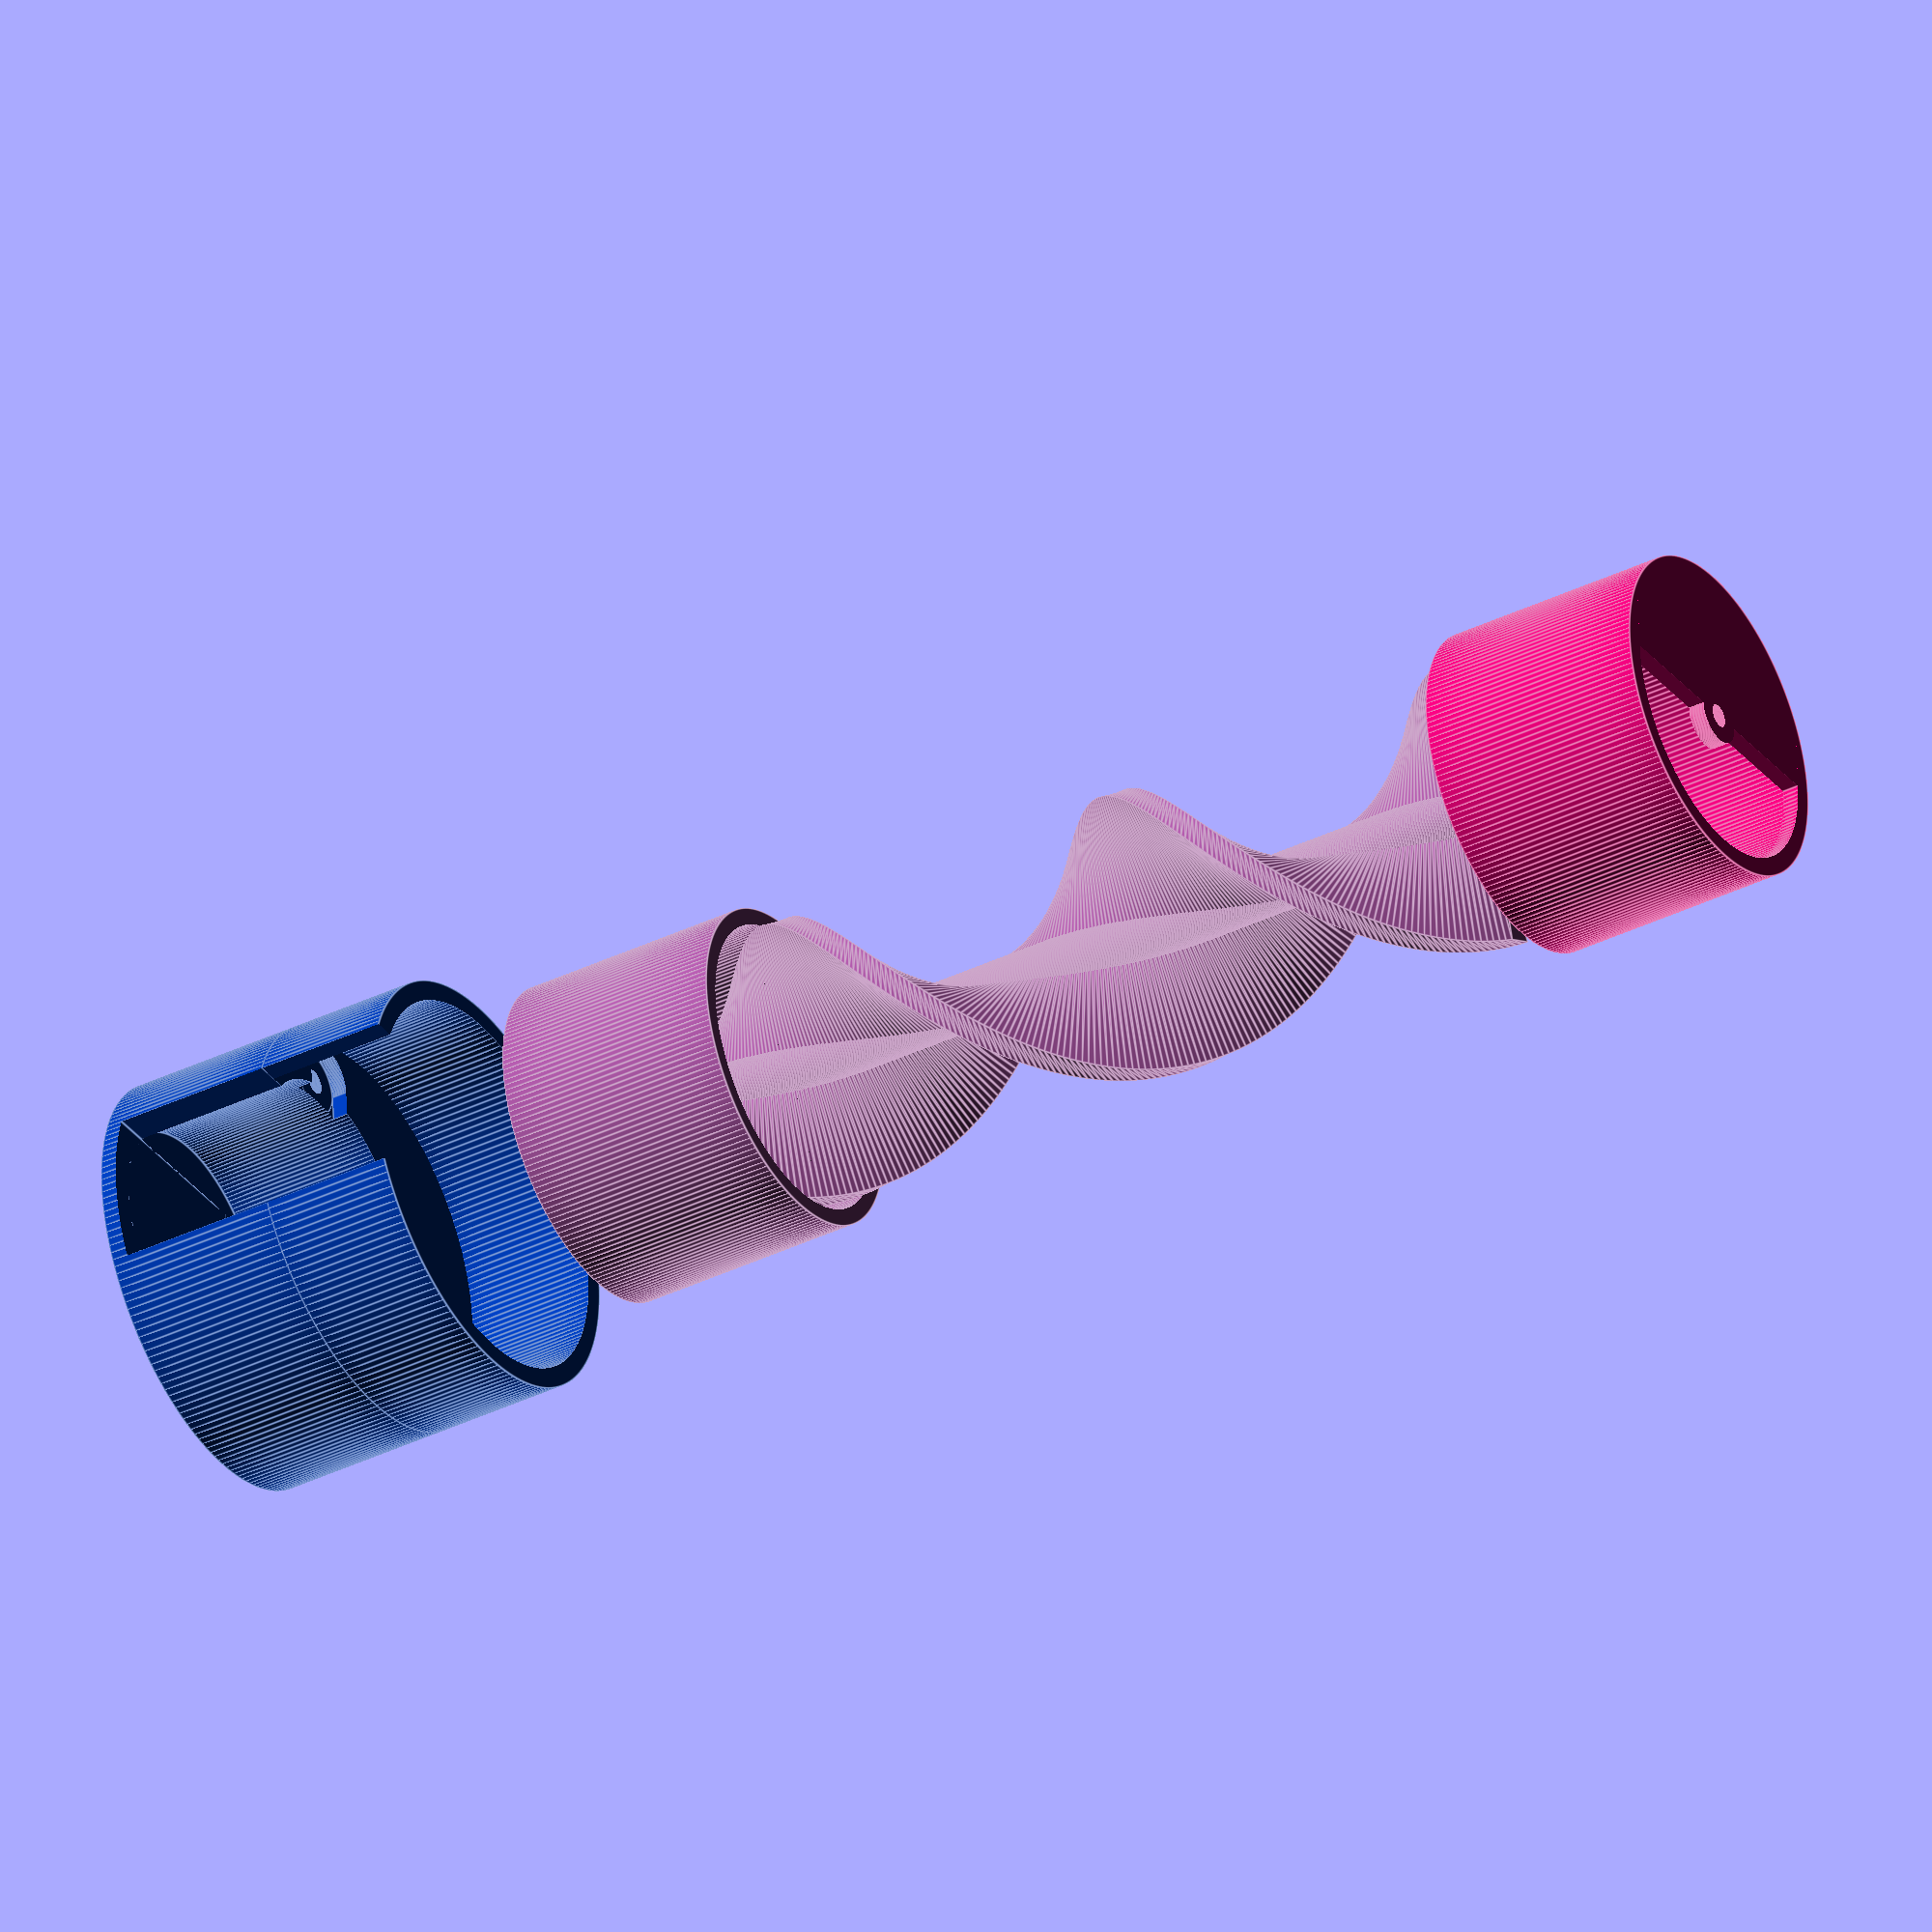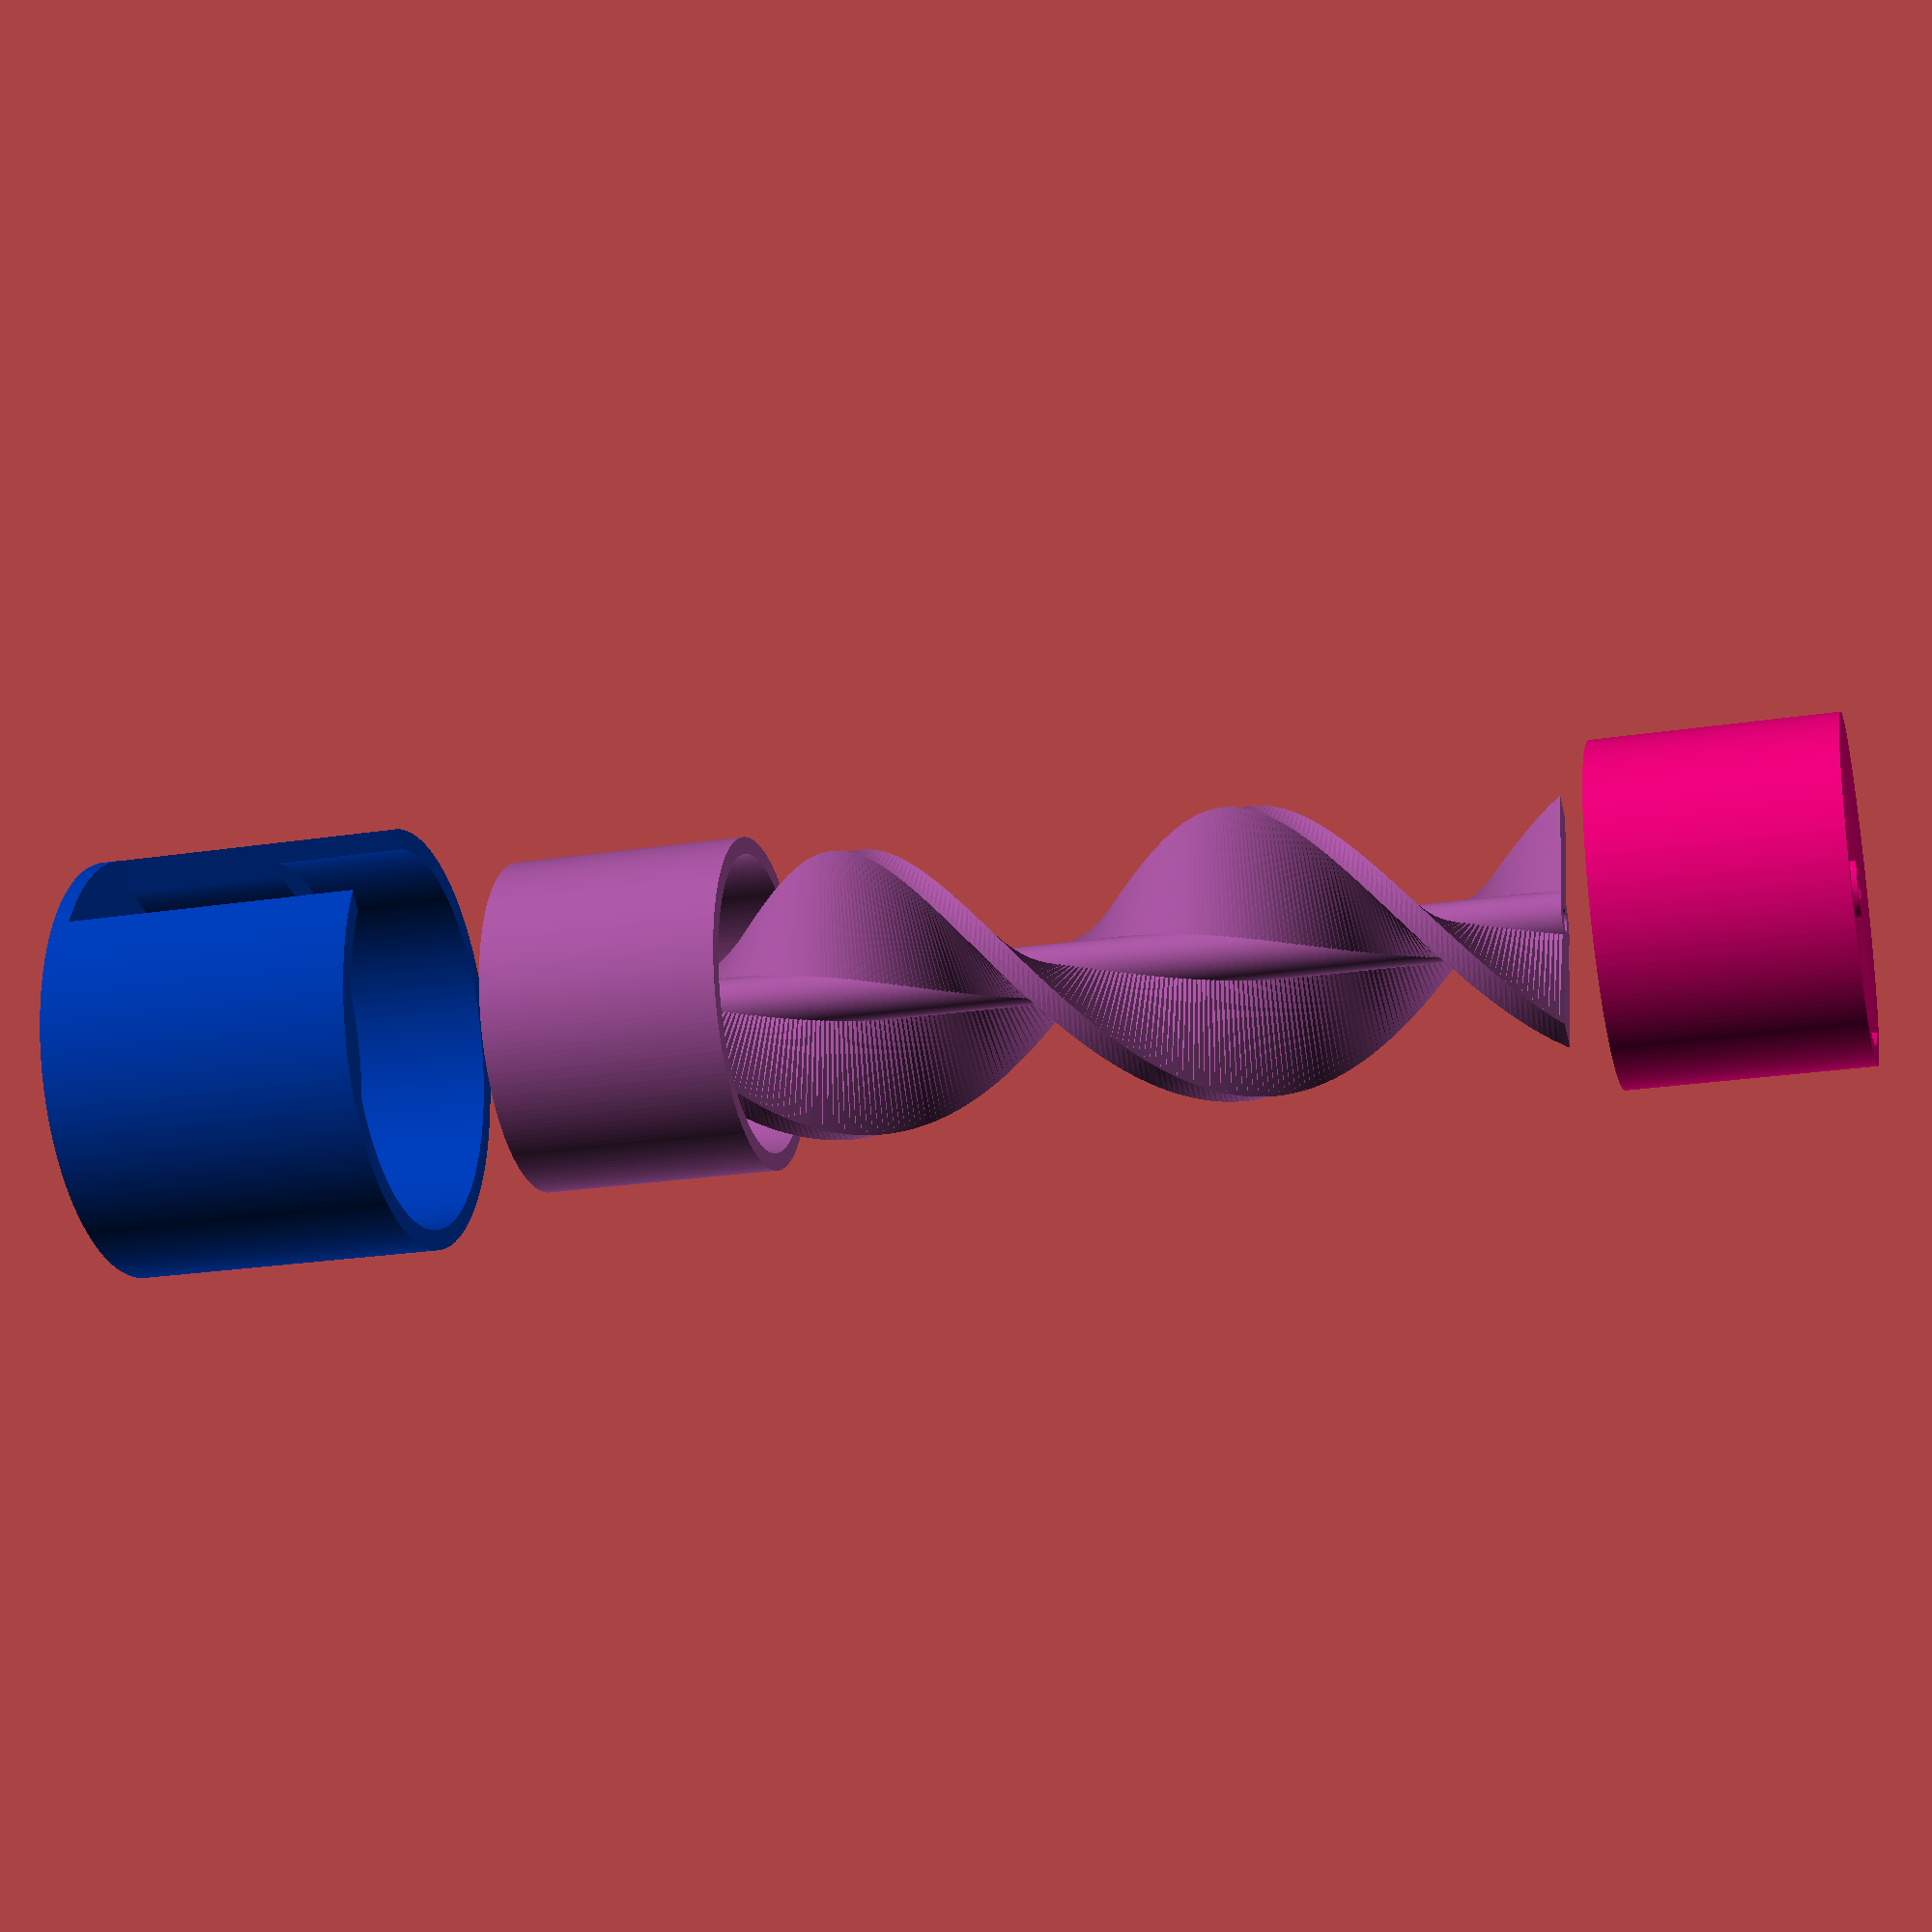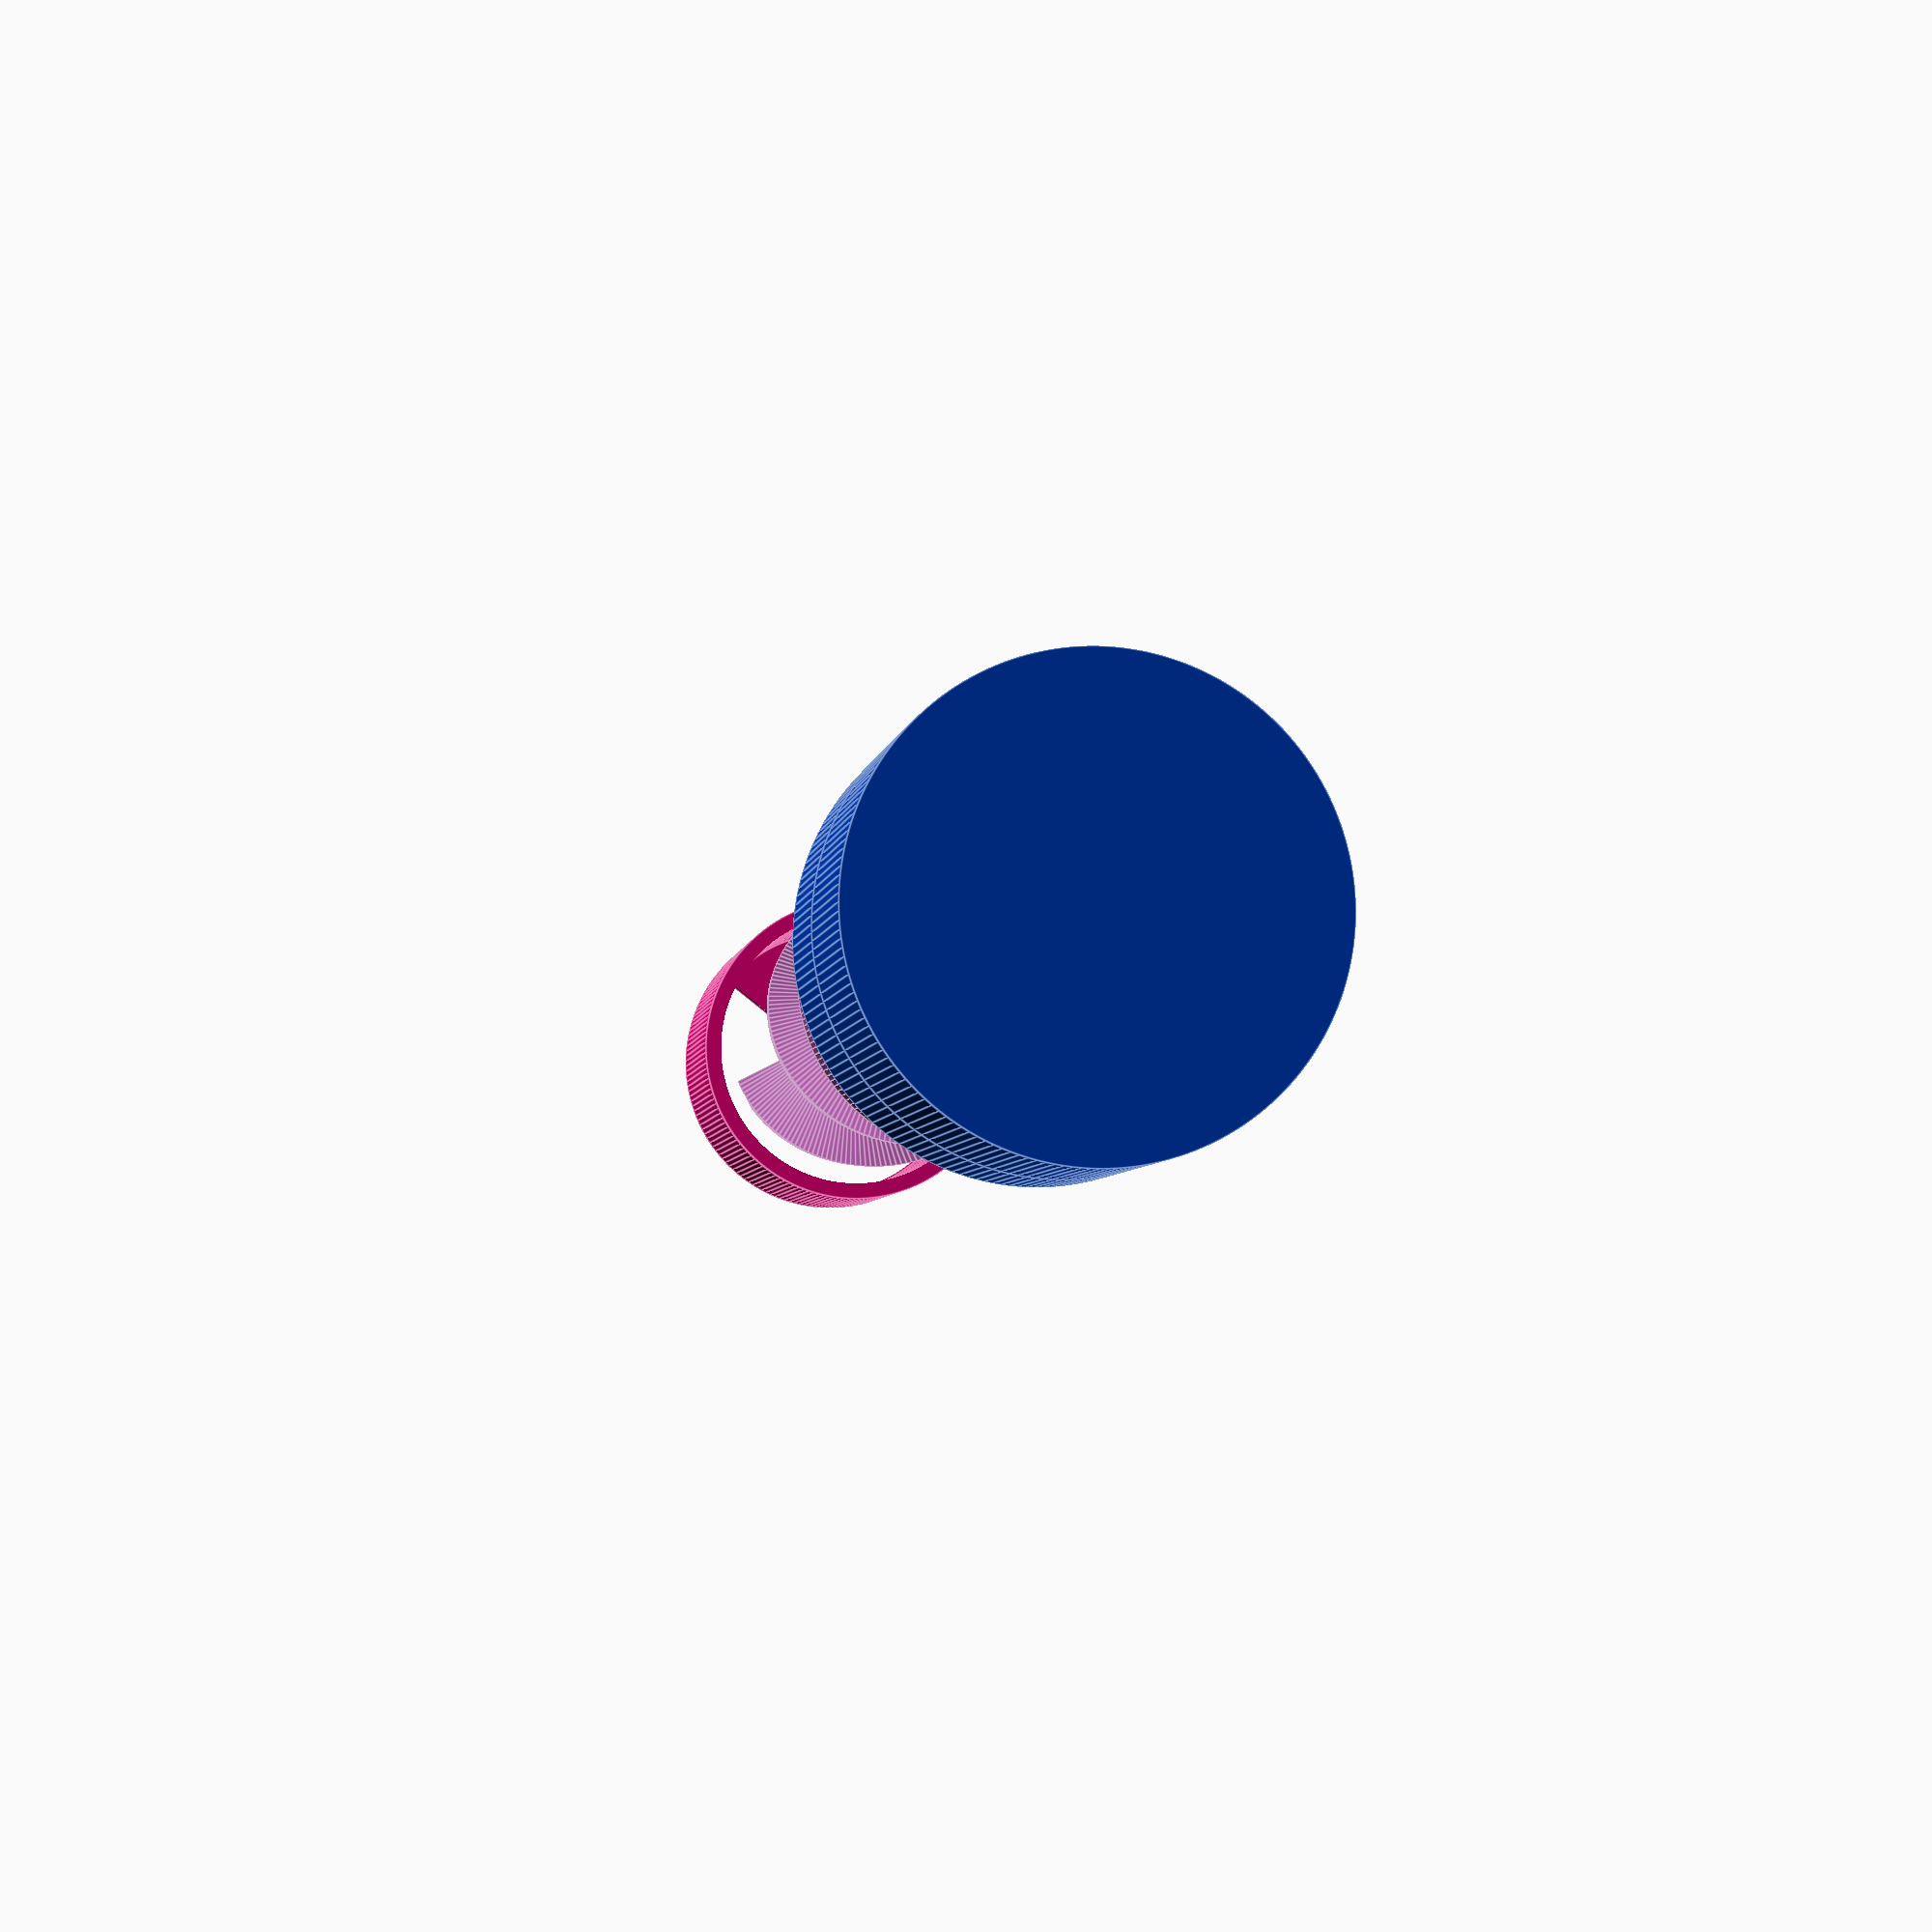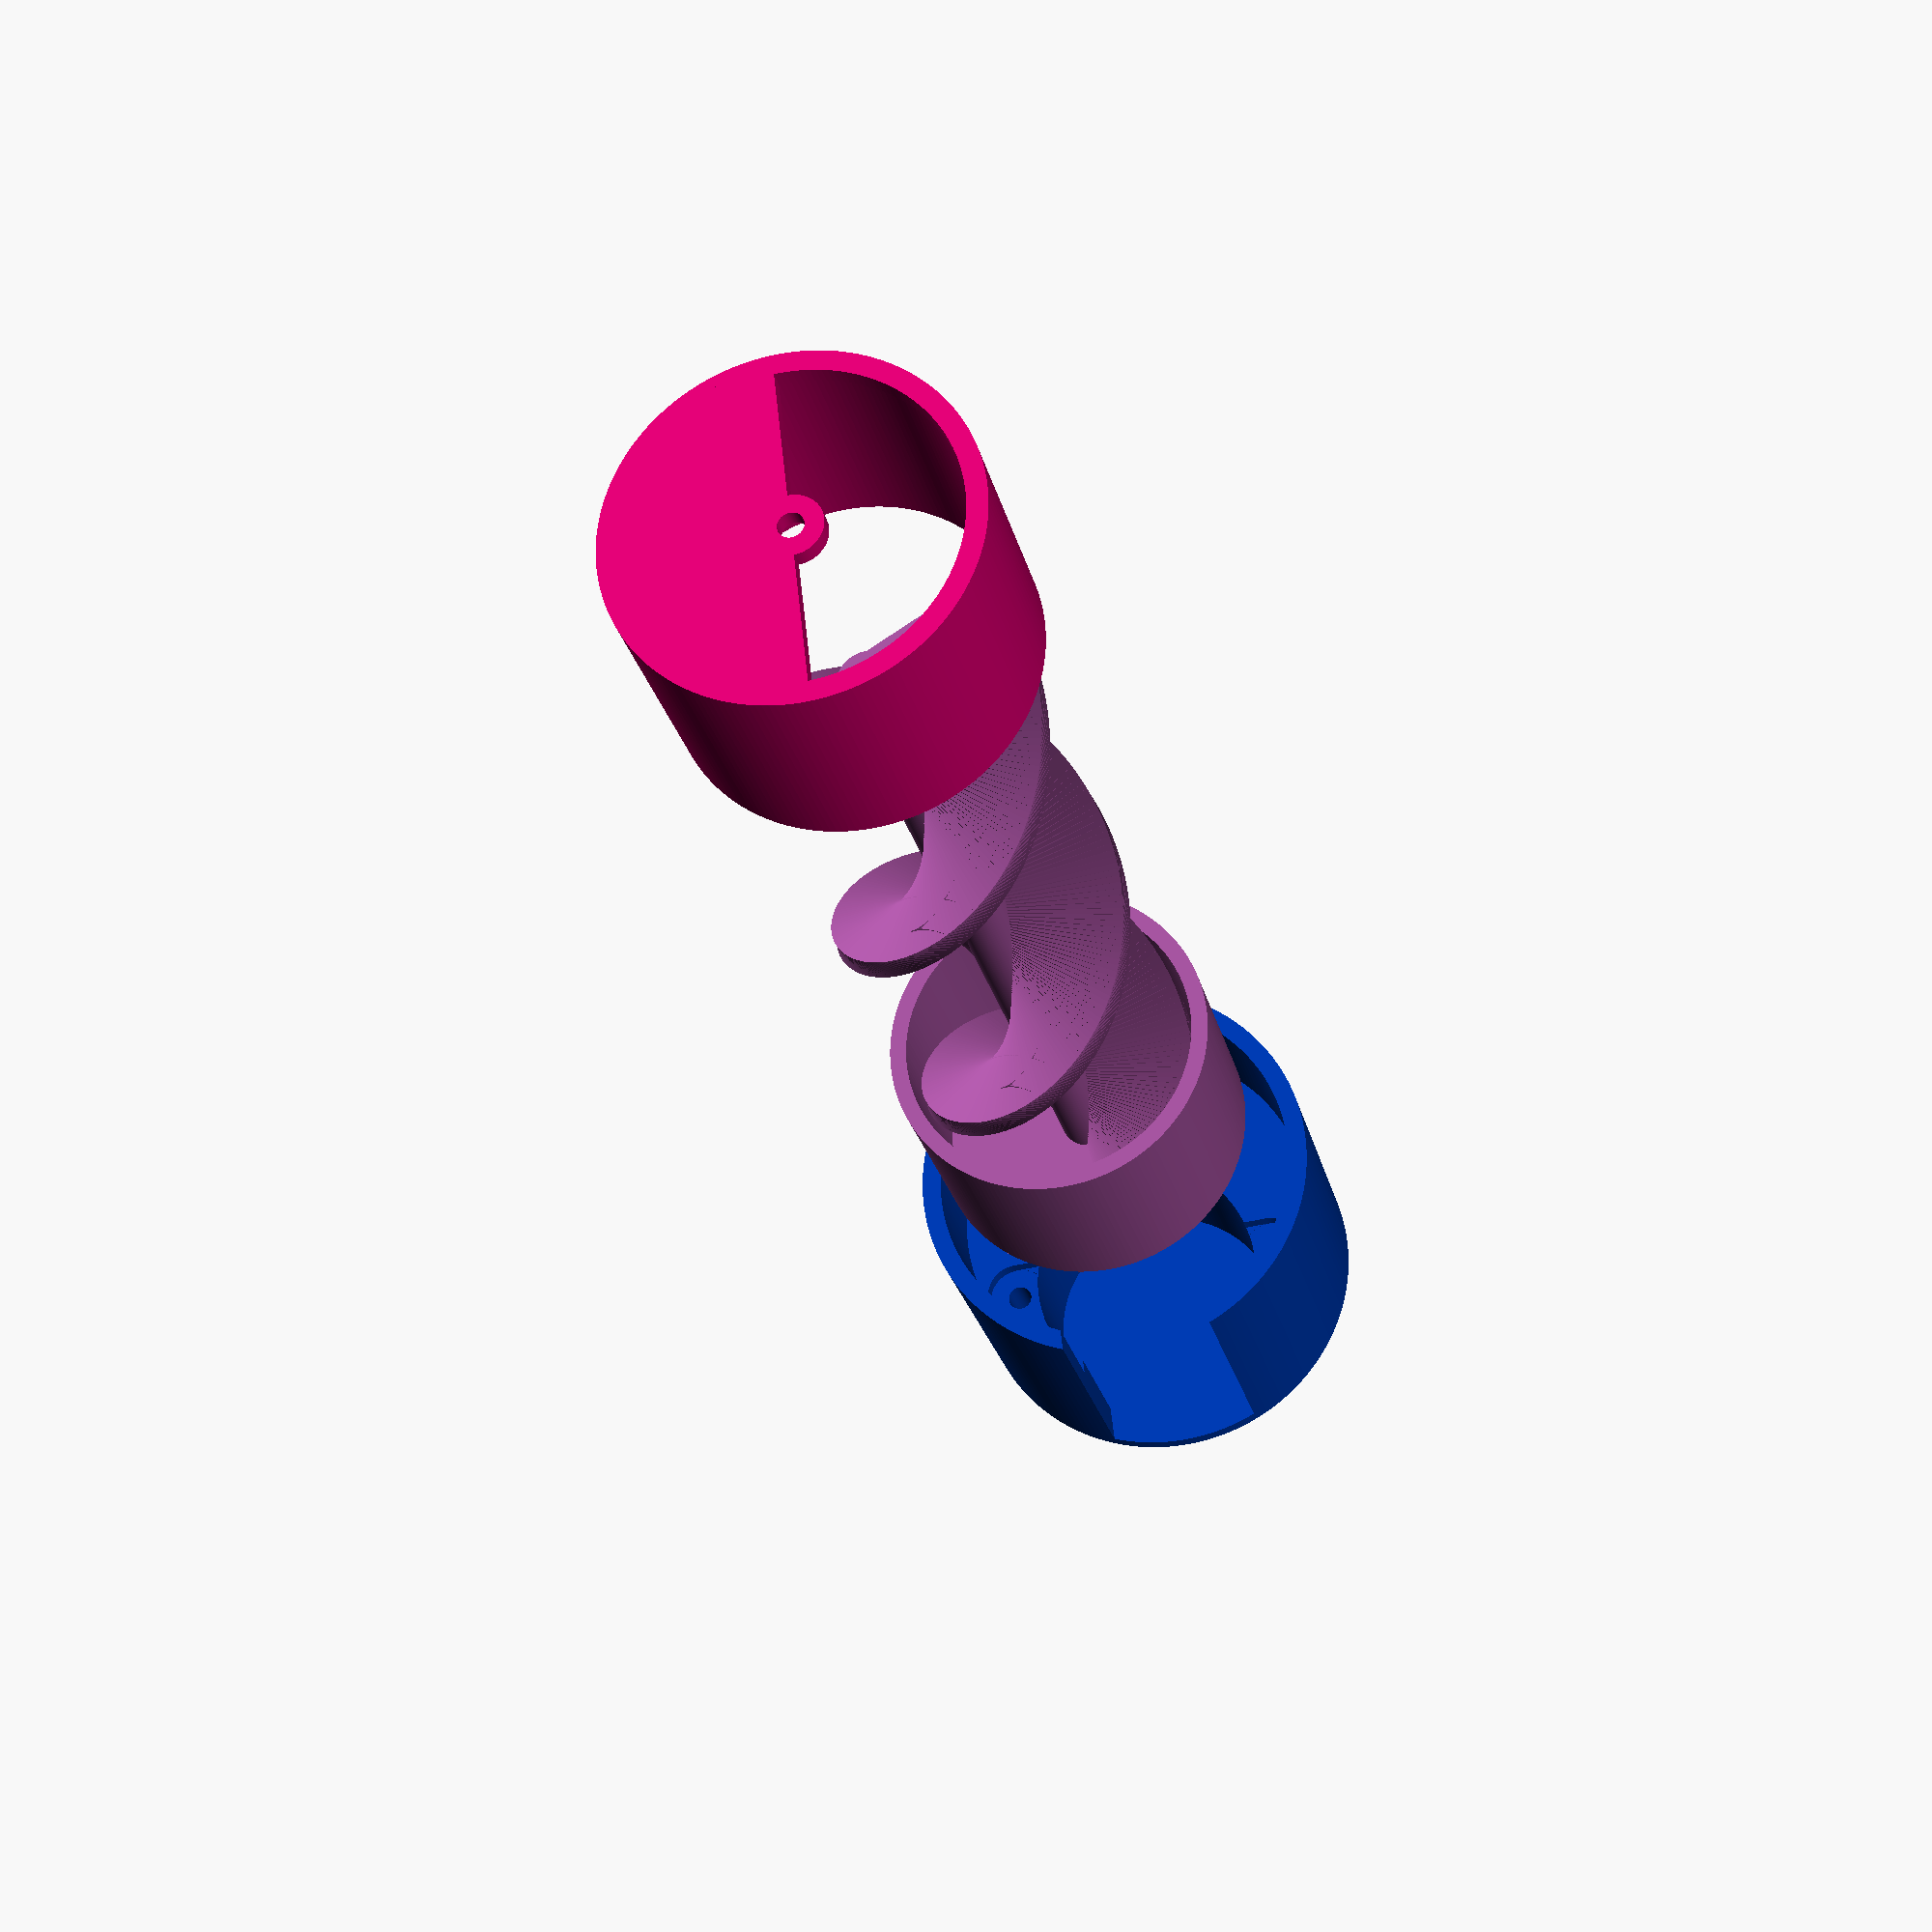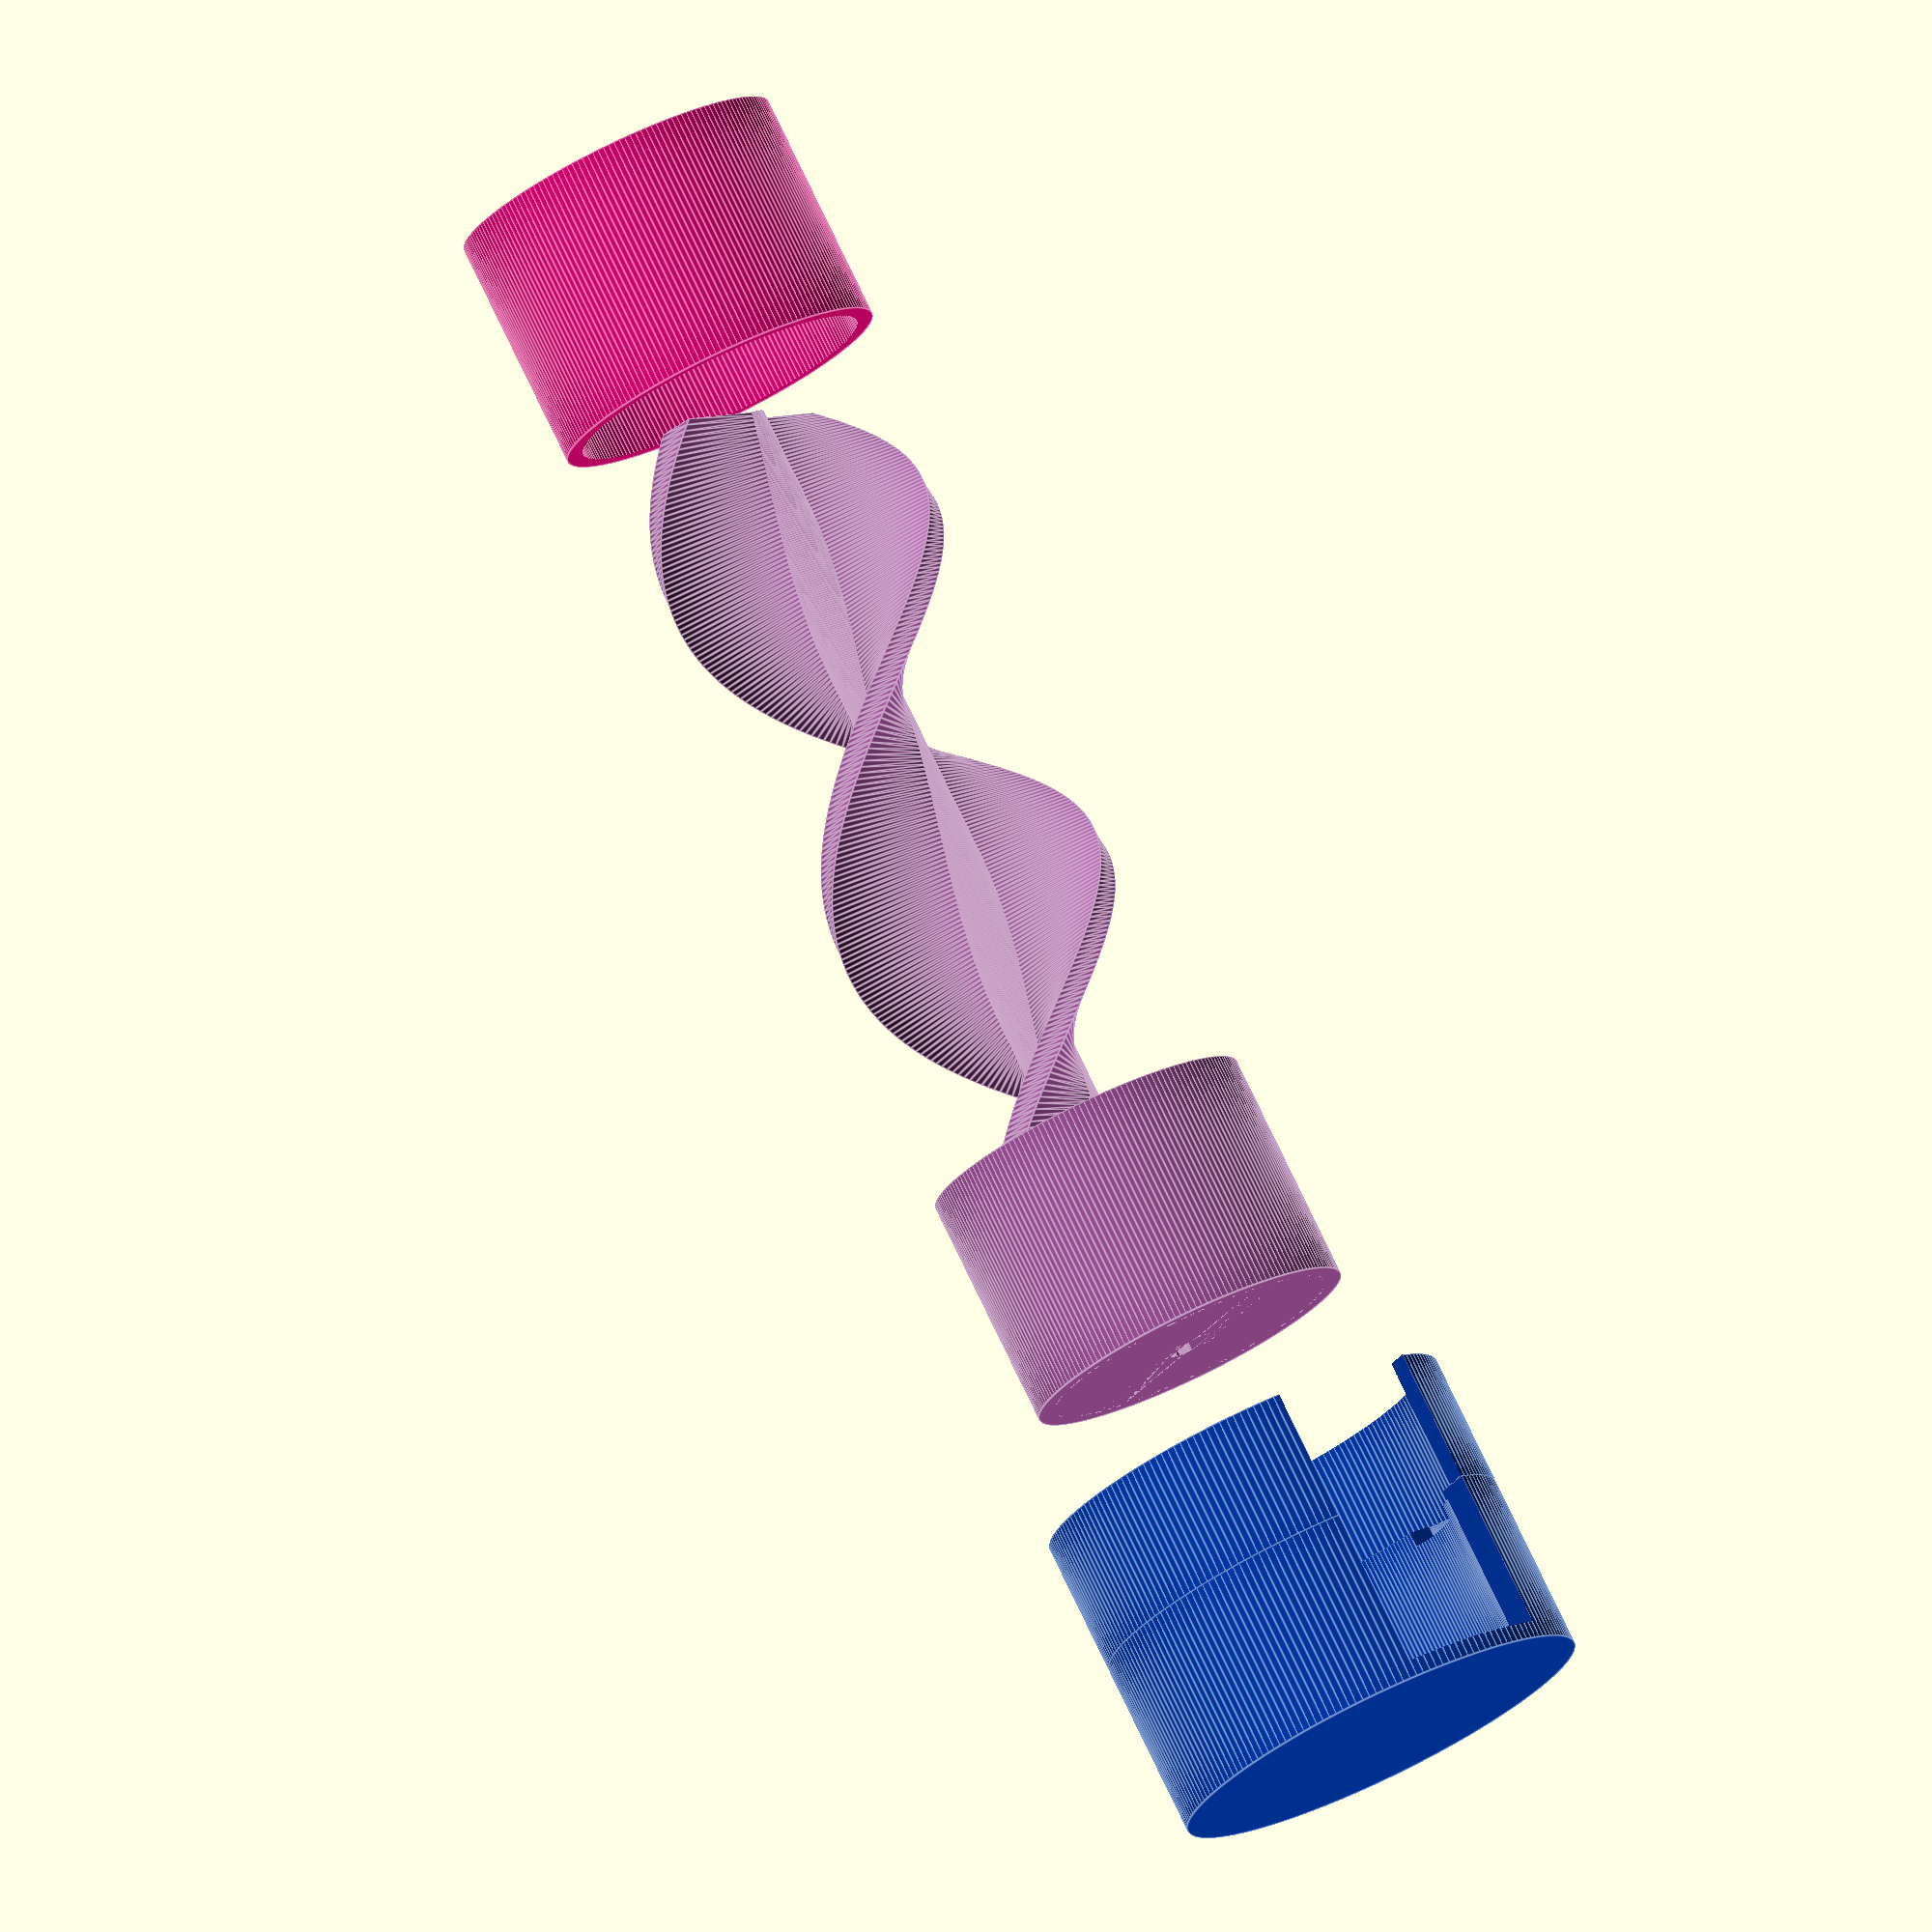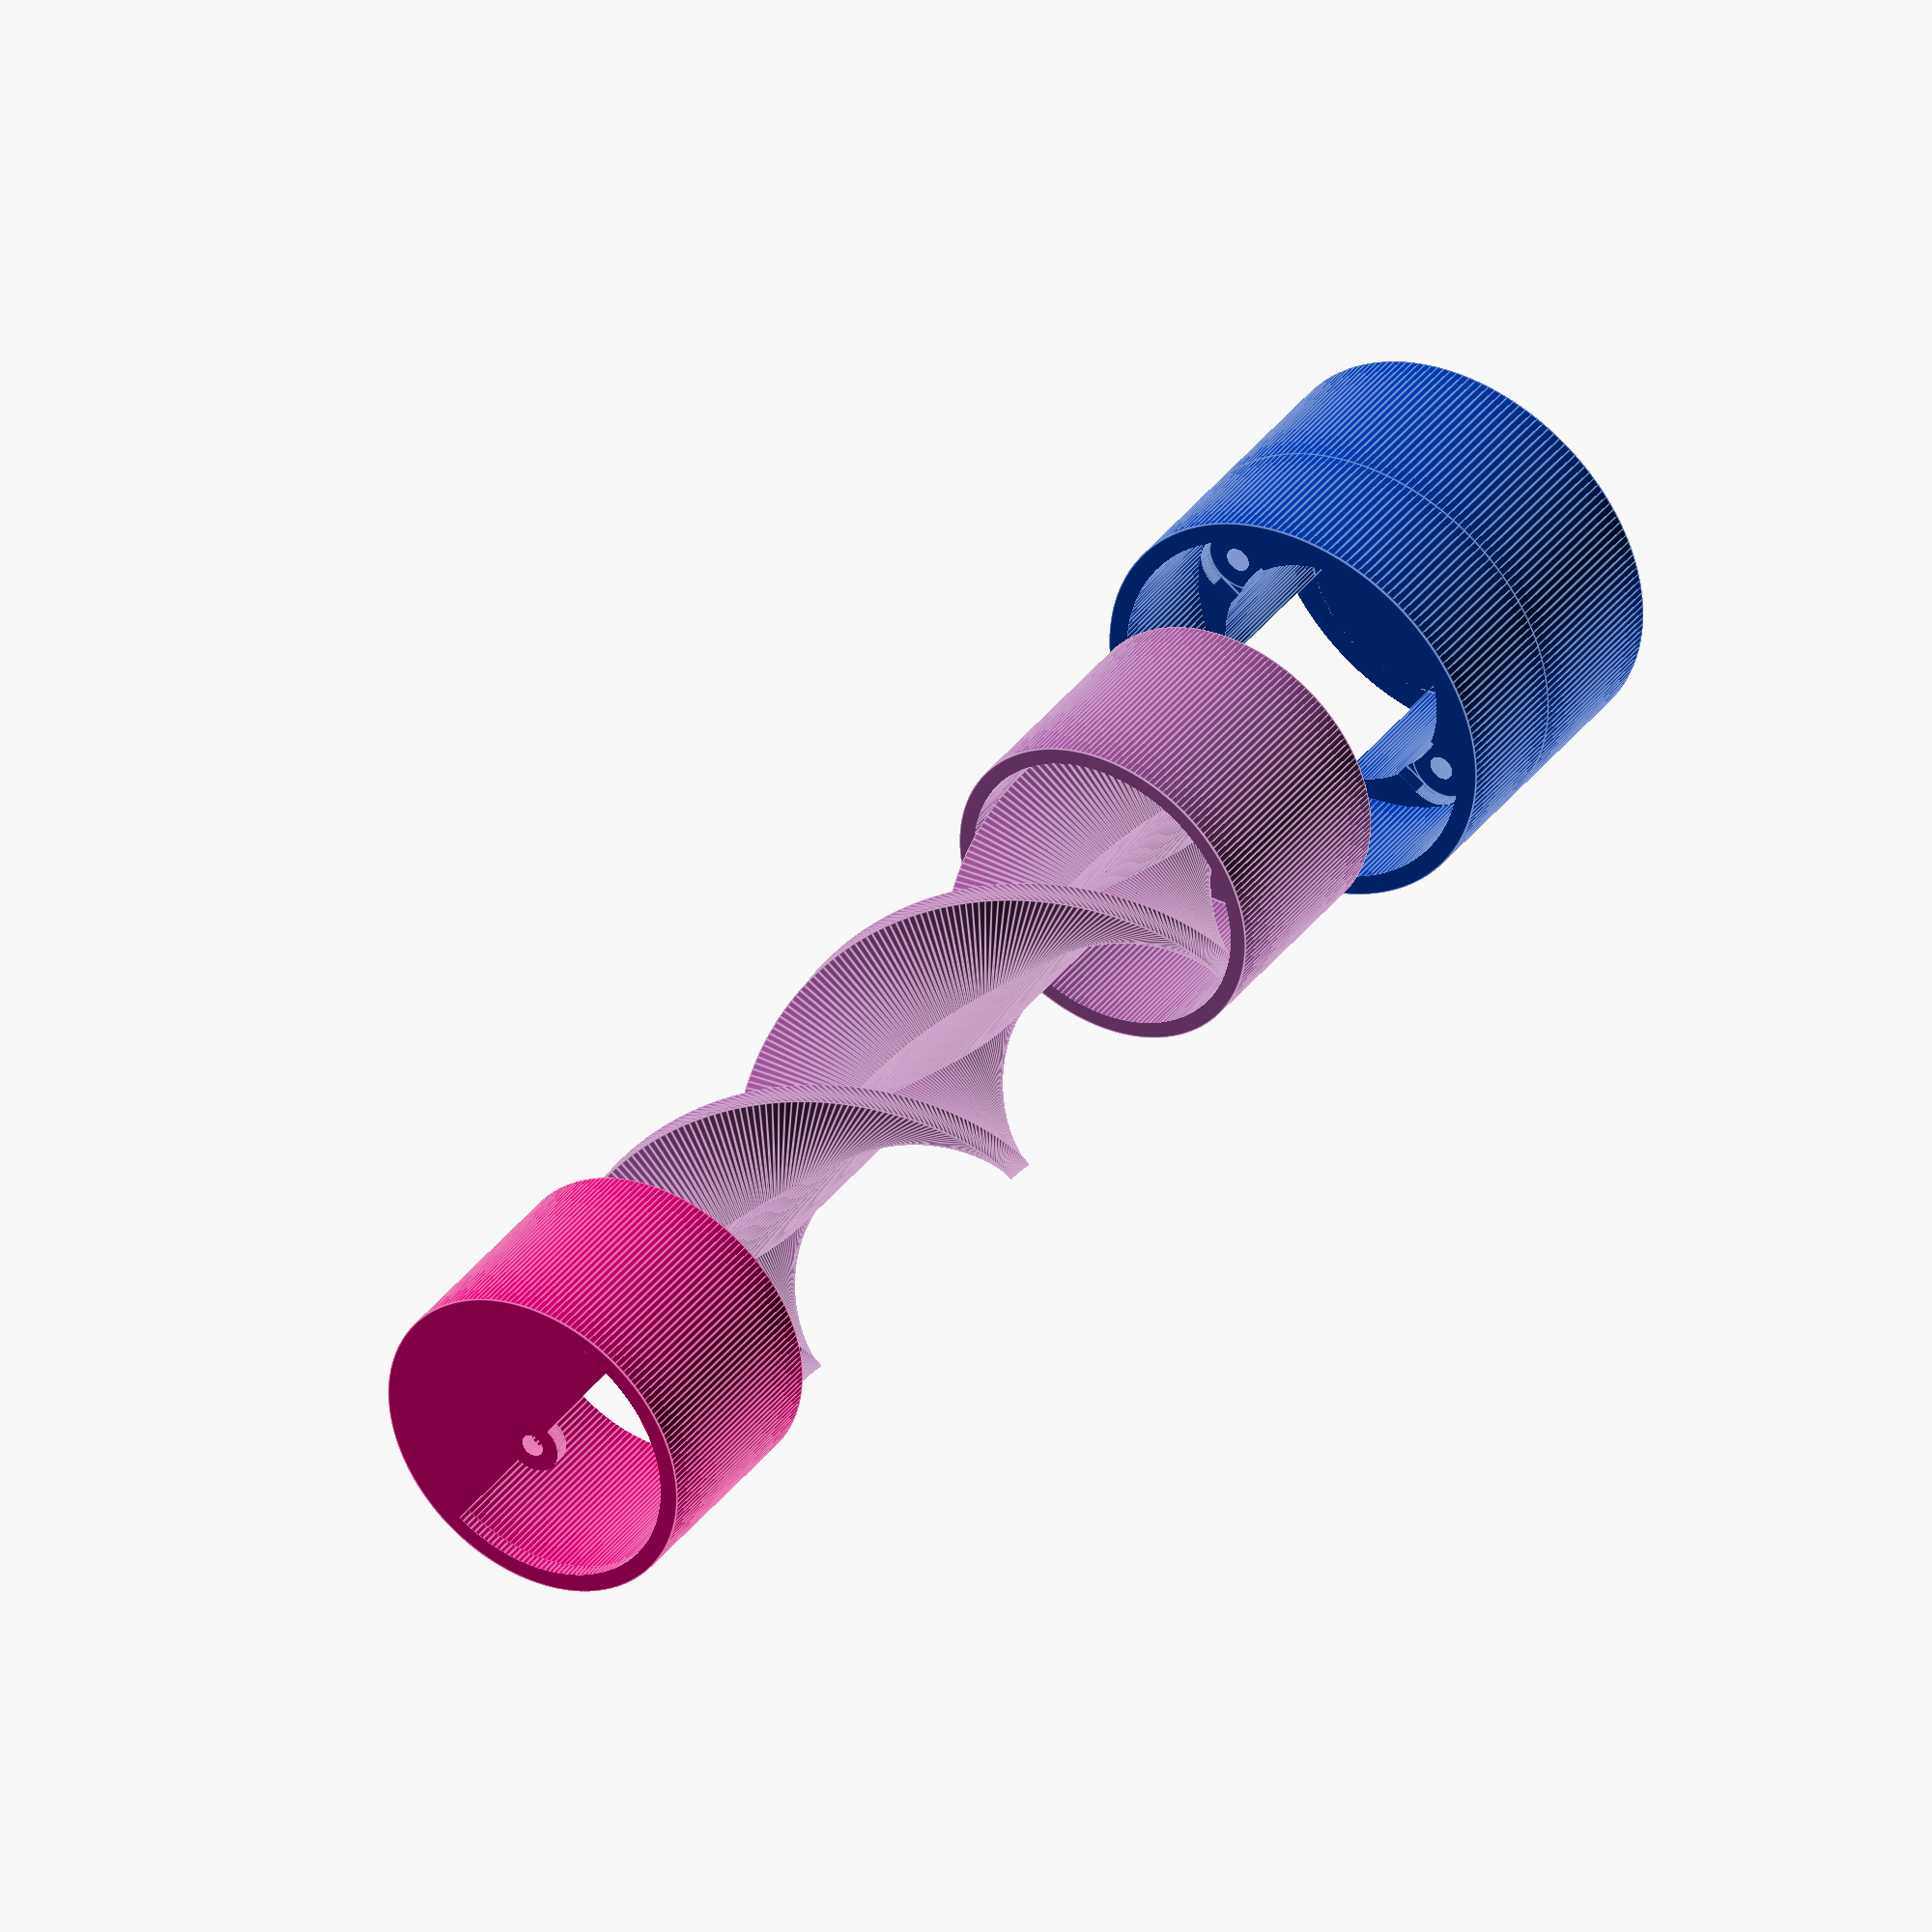
<openscad>

/* [Design settings] */
// Number of helix in the spiral
helix = 2;

// Minimum wall thickness (mm)
wall_width = 2; // 0.1

// Inclination of the fingers (degrees)
inclination = 40;

// Diameter of tube used (inside, minimum) (mm)
in_diameter = 35.14; // 0.1

// Diameter of the insertion in the tube (mm)
insertion_diameter = 40;

// external diameter of the tube
ext_diameter = 45.5;

// insertion on the edges
insertion = 28;

// Height inside the tube (mm)
in_height = 125;

// Axis diameter to fix the helix
axis_diam = 2.4;

/* [Screw settings] */
        
M_3 = 3;
M_3_head = 5;


/* [Printer settings] */
// Printer tolerance. Printers are not perfect, pieces need a bit of margin to fit. (mm)
tolerance = 0.4;

// tolerance in degrees to fit screw parts (deg)
tolerance_deg = 1; // 0.1

/* [Other] */

export = "A"; //[L:Lid, H:Helix, M:Motor base,A:Assembly, N:None]

// $fn resolution
fn = 180;

// pi :)
pi = 3.1415;

// Small cuantity to ensure cutting though
epsilon = 0.1;


module spiral_finger(hole_diameter, hole_height, wall, n_finger)
{
    // Circunference * tan(inclination)
    height_per_turn = 2 * pi * (hole_diameter/2) * tan(inclination);
    num_turns = hole_height / height_per_turn;
    twist_angle = num_turns * 360;

    linear_extrude(height = hole_height, convexity = 10, twist = -twist_angle, $fn = fn)
    translate([-wall/2,-wall/2])
    square([hole_diameter/2, wall*2]);
}

module spiral_fingers(hole_diameter, hole_height, wall, n_finger)
{
    union()
    {
        for(x = [0:n_finger])
        {
            angle = (360/n_finger) * x;
            // echo("x: ", x, "; angle: " , angle);
            rotate([0,0,angle])
            spiral_finger(hole_diameter, hole_height, wall, n_finger);
        }
    }
}


module cat_feeder_helix(height)
{
    difference() 
    {
        union() 
        {
            cylinder(h = height, d = axis_diam + wall_width*2 + tolerance, $fn = fn);
            cylinder(h = wall_width, d = in_diameter, $fn = fn);
            spiral_fingers(in_diameter, height, wall_width, helix);

            difference() 
            {
                cylinder(h = insertion, d = insertion_diameter-tolerance*2, $fn=fn);
                translate(v = [0,0,wall_width]) 
                cylinder(h = insertion, d = insertion_diameter-tolerance*2-wall_width*2, $fn=fn);
            }
        }
        translate(v = [0,0,-epsilon]) 
        intersection()
        {
            motor_fix_diam = 5 + tolerance;
            motor_fix_heigth = 30 + epsilon;
            motor_fix_side = 3 + tolerance;
            motor_slot = 10;

            cylinder(h = motor_slot-tolerance*2 + epsilon*2, d = motor_fix_diam, $fn = fn);
            translate([0,0,(motor_slot-tolerance*2 + epsilon*2)/2])
            cube(size = [motor_fix_diam, motor_fix_side, motor_slot-tolerance*2 + epsilon*2], center = true);
        }
        cylinder(h = height+epsilon, d = axis_diam + tolerance, $fn = fn);
    }
}

module cat_feeder_outer_lid() 
{
    difference() 
    {
        cylinder(h = insertion, d = insertion_diameter-tolerance, $fn=fn);
        translate(v = [0,0,wall_width]) 
        cylinder(h = insertion, d = insertion_diameter-tolerance-wall_width*2, $fn=fn);
        translate(v = [0,0,-epsilon]) 
        cylinder(h = wall_width+epsilon*2, d = axis_diam + tolerance, $fn = fn);
    

        // arc
        translate(v = [0,0,-epsilon]) 
        difference() 
        {
            cylinder(h = wall_width+epsilon*2, d = in_diameter, $fn = fn);
            translate(v = [0,0,-epsilon]) 
            cylinder(h = wall_width+epsilon*4, d = axis_diam + tolerance + wall_width*2, $fn = fn);

            rotate([0,0,360/2])
            translate(v = [-in_diameter/2,0,-epsilon]) 
            cube([in_diameter, in_diameter, wall_width+epsilon*4]);

            rotate([0,0,-360/2])
            translate(v = [-in_diameter/2,0,-epsilon]) 
            cube([in_diameter, in_diameter, wall_width+epsilon*4]);
        }
    }
}



module cat_feeder_motor_lid() 
{
    external_motor_diam = 28.2 + tolerance*2;
    motor_hole = 9 + tolerance*2;
    motor_height = 19.3;
    base_h = motor_height + wall_width;
    lid_h = 3;

    //distance between motor axis and motor center
    motor_axis_to_center = 12.5;

    motor_fix_diam = 7 + tolerance*2;
    motor_fix_h = 1.5 + tolerance;
    
    external_diam = ext_diameter+wall_width*2+tolerance*2;

    // Hole for the motor cables and extra
    hole_side = 19;
    // Outer tube part
    union()
    {
        translate(v = [0,0,-tolerance-epsilon]) 
        difference() 
        {
            cylinder(h = wall_width*8+epsilon, d = external_diam, $fn=fn);
            translate(v = [0,0,-epsilon]) 
            cylinder(h = wall_width*8+epsilon*3, d = ext_diameter, $fn=fn);
            translate(v = [0, -hole_side/2, -epsilon]) 
            cube(size = [hole_side*10, hole_side, motor_height+epsilon]);
        }

        // Motor part
        translate(v = [0,0,-base_h-tolerance]) 
        difference() 
        {
            cylinder(h = base_h, d = external_diam, $fn = fn);
            // // motor hole
            // rotate([0,0,90])
            union()
            {
                translate(v = [motor_axis_to_center - (motor_hole-tolerance*2)/2, 0, wall_width]) 
                cylinder(h = motor_height+epsilon, d = external_motor_diam, $fn = fn);

                // Lid screw holes
                lid_screw_trans_y = 31/2 + M_3/2;
                translate(v = [motor_axis_to_center - (motor_hole-tolerance*2)/2, lid_screw_trans_y, wall_width]) 
                union() 
                {
                    cylinder(h = base_h + epsilon*2, d = M_3, $fn = fn);
                    translate(v = [0,0,base_h-wall_width-motor_fix_h]) 
                    cylinder(h = motor_fix_h + epsilon, d = motor_fix_diam, $fn = fn);
                }

                translate(v = [motor_axis_to_center - (motor_hole-tolerance*2)/2, -lid_screw_trans_y, wall_width]) 
                union() 
                {
                    cylinder(h = base_h + epsilon*2, d = M_3, $fn = fn);
                    translate(v = [0,0,base_h-wall_width-motor_fix_h]) 
                    cylinder(h = motor_fix_h + epsilon, d = motor_fix_diam, $fn = fn);
                }
            
                translate(v = [motor_axis_to_center - (motor_hole-tolerance*2)/2,0, base_h - motor_fix_h/2 + epsilon]) 
                cube(size = [motor_fix_diam, lid_screw_trans_y*2, motor_fix_h + epsilon], center = true);

                translate(v = [0, -hole_side/2, wall_width]) 
                cube(size = [hole_side*10, hole_side, motor_height+epsilon]);
            }
        }
    }
}


separation = 30;
if (export == "L")
{   
    cat_feeder_outer_lid();
}
else if (export == "H")
{   
    cat_feeder_helix(in_height-wall_width-tolerance*2);
}
else if (export == "M")
{   
    cat_feeder_motor_lid();
}
else if (export == "A")
{    
    color("#D60270")
    translate([0,0,separation+in_height])
    rotate([0,180,0])
    cat_feeder_outer_lid();

    color("#9B4F96")
    cat_feeder_helix(in_height-wall_width-tolerance*2);

    color("#0038A8")
    translate(v = [0,0,-separation]) 
    cat_feeder_motor_lid();
}
else
{
}

</openscad>
<views>
elev=217.8 azim=356.2 roll=238.2 proj=o view=edges
elev=204.6 azim=42.7 roll=255.8 proj=p view=wireframe
elev=5.4 azim=141.9 roll=171.2 proj=p view=edges
elev=204.7 azim=263.5 roll=167.7 proj=p view=solid
elev=282.1 azim=237.2 roll=154.4 proj=o view=edges
elev=143.4 azim=304.9 roll=148.4 proj=o view=edges
</views>
